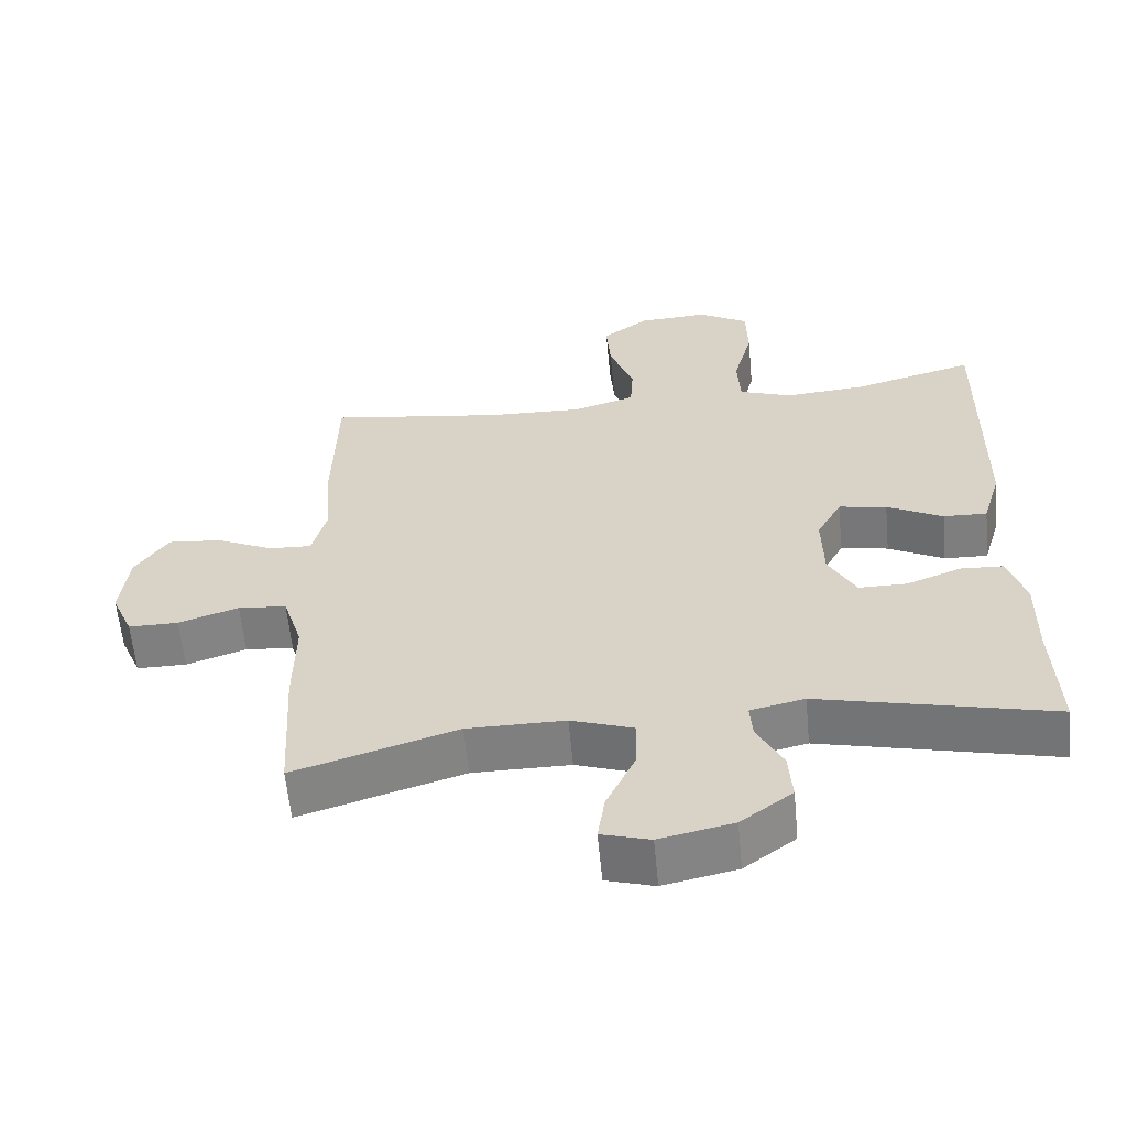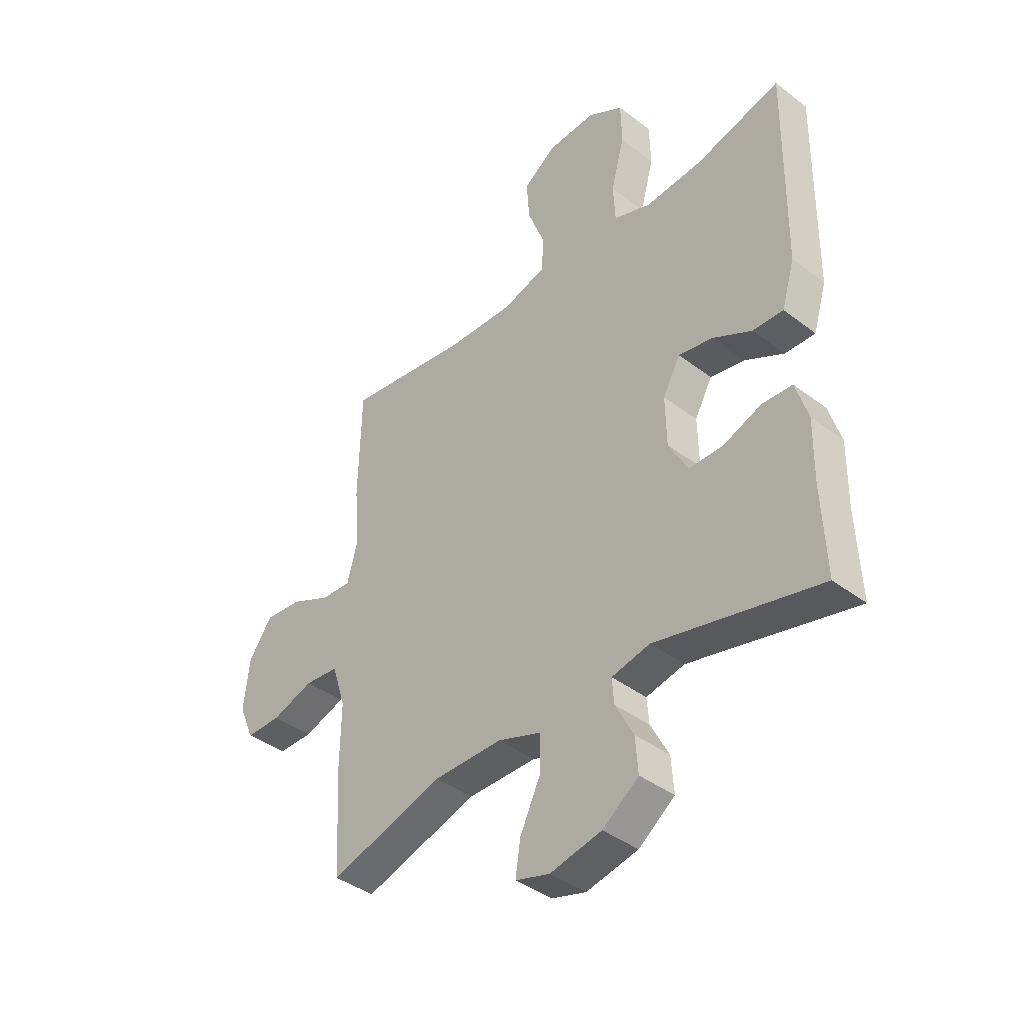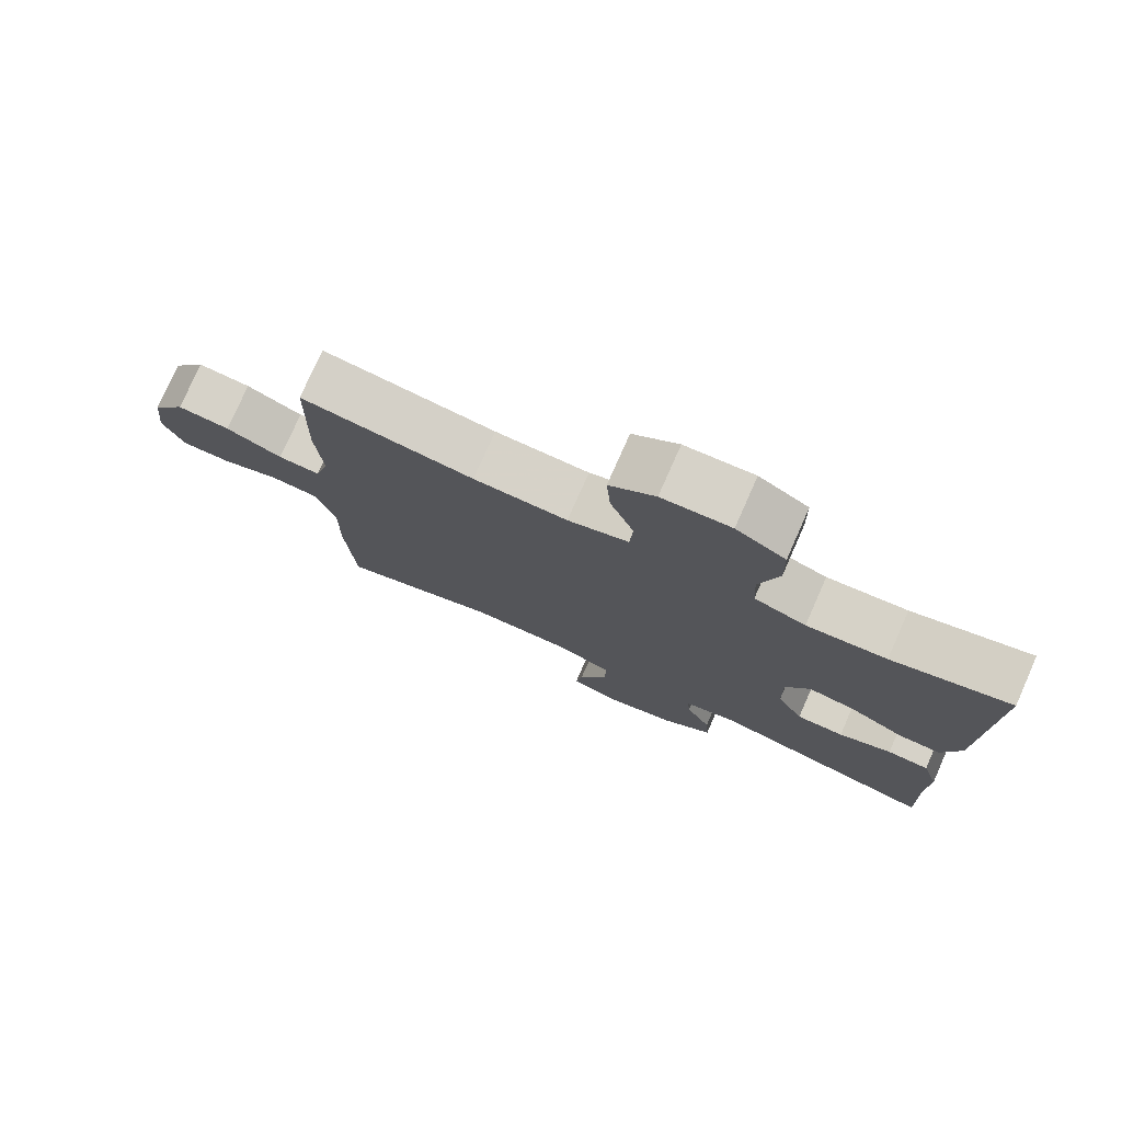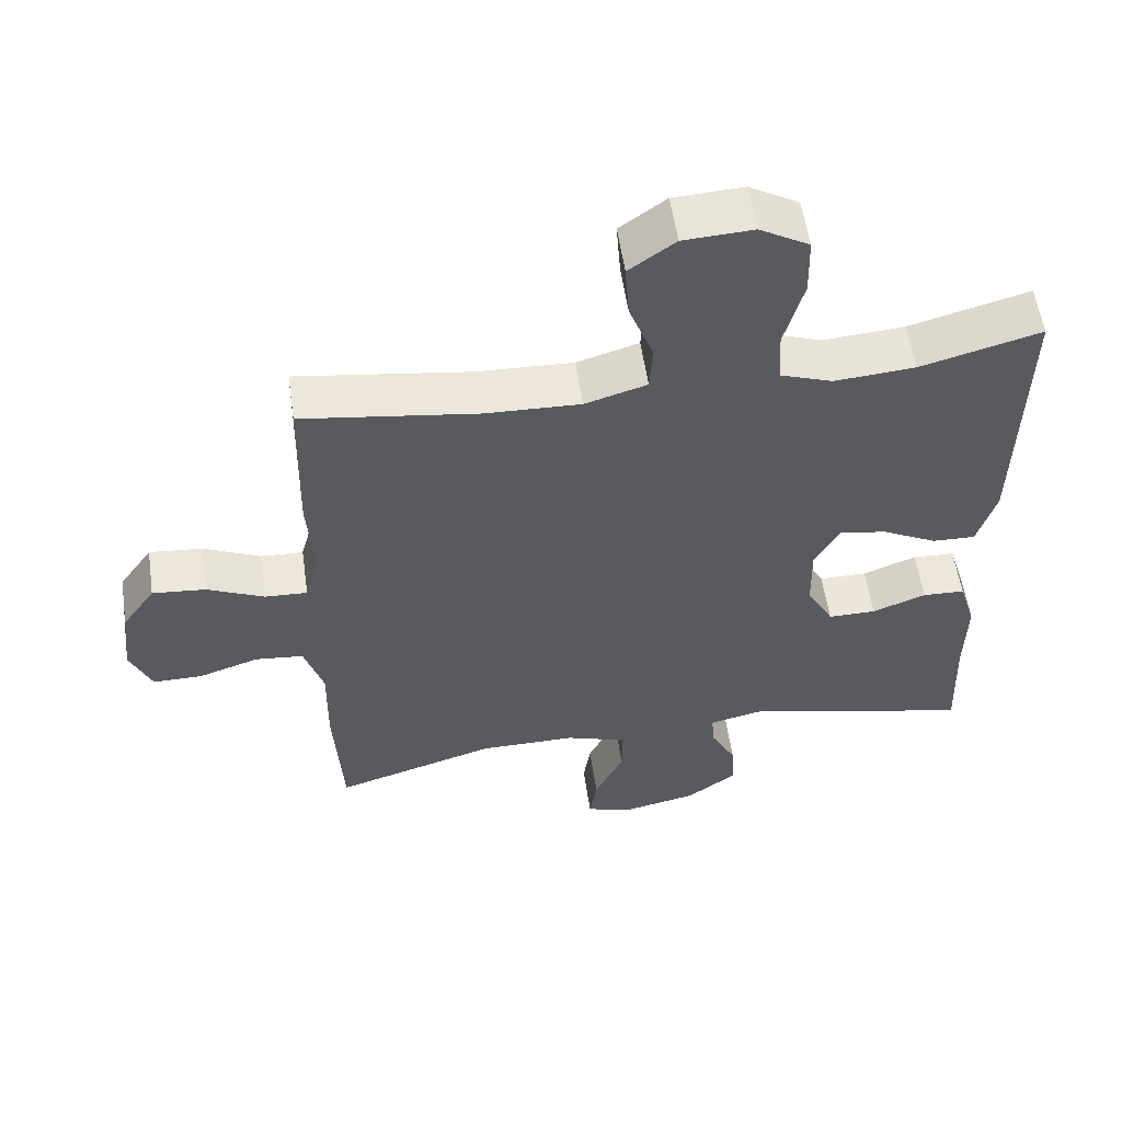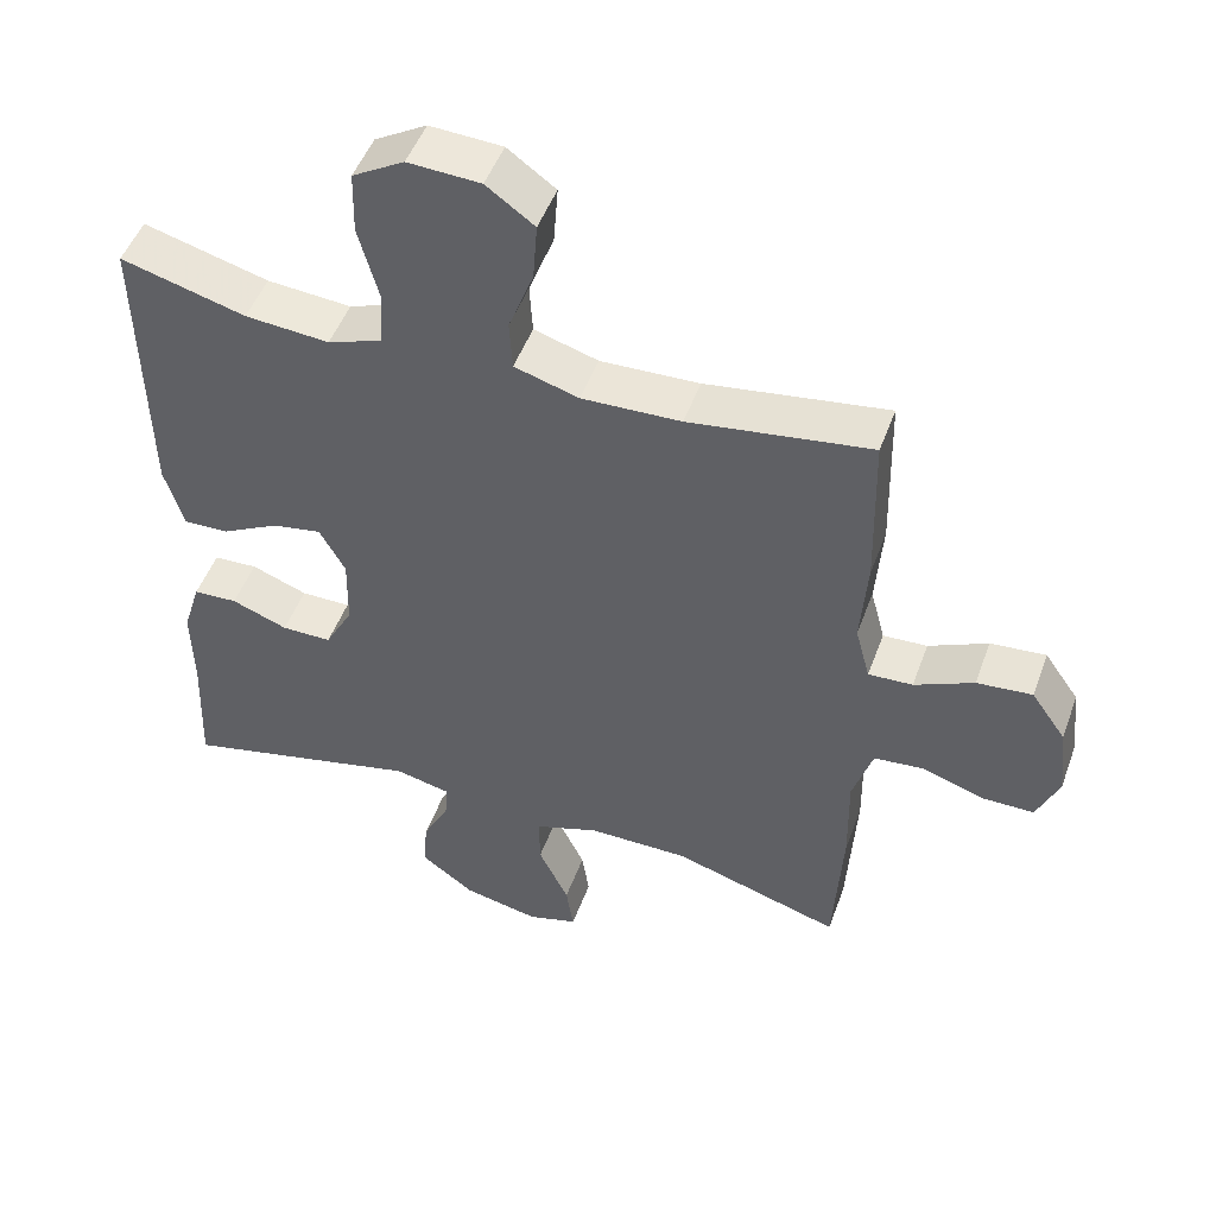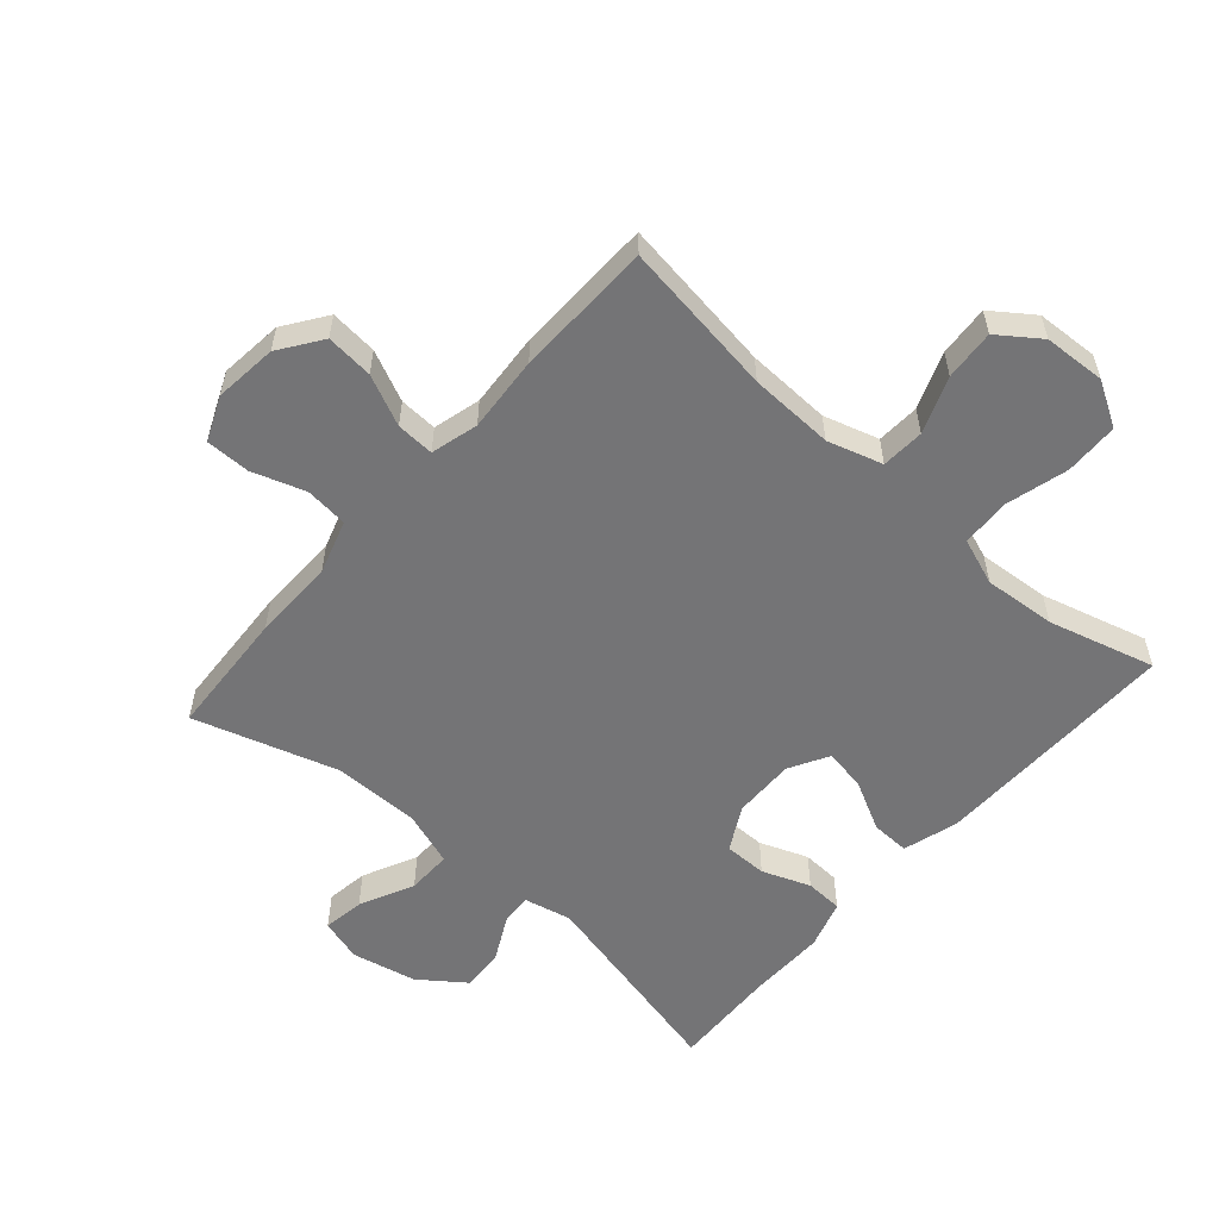
<metadata>
{"format":"obj","ext":"obj","renderer":"f3d","projection":"perspective","resolution":1024,"background":"white","views":[{"elev":-59.8,"azim":5.4,"up":"+Z"},{"elev":-40.3,"azim":46.9,"up":"+Z"},{"elev":77.2,"azim":23.9,"up":"+Z"},{"elev":56.6,"azim":-8.3,"up":"+Z"},{"elev":49.2,"azim":-160.3,"up":"+Z"},{"elev":-56.3,"azim":-41.2,"up":"+Y"}]}
</metadata>
<code>
v -0.5 0.07 0.5
v -0.254 0.07 0.464
v -0.12 0.07 0.459
v -0.033 0.07 0.485
v -0.029 0.07 0.553
v -0.063 0.07 0.642
v -0.069 0.07 0.722
v -0.004 0.07 0.769
v 0.094 0.07 0.774
v 0.164 0.07 0.733
v 0.166 0.07 0.648
v 0.139 0.07 0.548
v 0.143 0.07 0.472
v 0.217 0.07 0.445
v 0.331 0.07 0.454
v 0.5 0.07 0.5
v 0.494 0.07 0.106
v 0.468 0.07 0.019
v 0.407 0.07 0.021
v 0.329 0.07 0.062
v 0.262 0.07 0.074
v 0.227 0.07 0.011
v 0.229 0.07 -0.087
v 0.267 0.07 -0.157
v 0.335 0.07 -0.157
v 0.411 0.07 -0.128
v 0.471 0.07 -0.131
v 0.495 0.07 -0.209
v 0.493 0.07 -0.329
v 0.5 0.07 -0.5
v 0.174 0.07 -0.423
v 0.098 0.07 -0.44
v 0.102 0.07 -0.49
v 0.138 0.07 -0.559
v 0.143 0.07 -0.628
v 0.071 0.07 -0.681
v -0.032 0.07 -0.703
v -0.1 0.07 -0.683
v -0.09 0.07 -0.617
v -0.049 0.07 -0.531
v -0.048 0.07 -0.46
v -0.135 0.07 -0.43
v -0.272 0.07 -0.43
v -0.5 0.07 -0.5
v -0.512 0.07 -0.298
v -0.51 0.07 -0.168
v -0.537 0.07 -0.082
v -0.605 0.07 -0.075
v -0.689 0.07 -0.103
v -0.759 0.07 -0.103
v -0.789 0.07 -0.033
v -0.778 0.07 0.067
v -0.731 0.07 0.134
v -0.656 0.07 0.127
v -0.576 0.07 0.09
v -0.516 0.07 0.087
v -0.496 0.07 0.162
v -0.505 0.07 0.282
v -0.5 0 0.5
v -0.254 0 0.464
v -0.12 0 0.459
v -0.033 0 0.485
v -0.029 0 0.553
v -0.063 0 0.642
v -0.069 0 0.722
v -0.004 0 0.769
v 0.094 0 0.774
v 0.164 0 0.733
v 0.166 0 0.648
v 0.139 0 0.548
v 0.143 0 0.472
v 0.217 0 0.445
v 0.331 0 0.454
v 0.5 0 0.5
v 0.494 0 0.106
v 0.468 0 0.019
v 0.407 0 0.021
v 0.329 0 0.062
v 0.262 0 0.074
v 0.227 0 0.011
v 0.229 0 -0.087
v 0.267 0 -0.157
v 0.335 0 -0.157
v 0.411 0 -0.128
v 0.471 0 -0.131
v 0.495 0 -0.209
v 0.493 0 -0.329
v 0.5 0 -0.5
v 0.174 0 -0.423
v 0.098 0 -0.44
v 0.102 0 -0.49
v 0.138 0 -0.559
v 0.143 0 -0.628
v 0.071 0 -0.681
v -0.032 0 -0.703
v -0.1 0 -0.683
v -0.09 0 -0.617
v -0.049 0 -0.531
v -0.048 0 -0.46
v -0.135 0 -0.43
v -0.272 0 -0.43
v -0.5 0 -0.5
v -0.512 0 -0.298
v -0.51 0 -0.168
v -0.537 0 -0.082
v -0.605 0 -0.075
v -0.689 0 -0.103
v -0.759 0 -0.103
v -0.789 0 -0.033
v -0.778 0 0.067
v -0.731 0 0.134
v -0.656 0 0.127
v -0.576 0 0.09
v -0.516 0 0.087
v -0.496 0 0.162
v -0.505 0 0.282
f 57 58 1 2
f 56 57 2 3
f 53 54 55
f 52 53 55
f 51 52 55
f 50 51 55
f 49 50 55
f 48 49 55
f 47 48 55 56
f 56 3 4
f 47 56 4
f 46 47 4
f 45 46 4
f 44 45 4
f 43 44 4
f 38 39 40
f 37 38 40
f 36 37 40
f 35 36 40
f 34 35 40
f 33 34 40
f 32 33 40 41
f 31 32 41 42
f 29 30 31
f 31 42 43
f 29 31 43
f 28 29 43
f 27 28 43
f 26 27 43
f 25 26 43
f 18 19 20
f 17 18 20
f 16 17 20
f 15 16 20
f 14 15 20 21
f 13 14 21 22
f 10 11 12
f 9 10 12
f 8 9 12
f 7 8 12
f 6 7 12
f 5 6 12
f 4 5 12 13
f 13 22 23
f 4 13 23
f 43 4 23
f 43 23 24
f 24 25 43
f 60 59 116 115
f 61 60 115 114
f 113 112 111
f 113 111 110
f 113 110 109
f 113 109 108
f 113 108 107
f 113 107 106
f 114 113 106 105
f 62 61 114
f 62 114 105
f 62 105 104
f 62 104 103
f 62 103 102
f 62 102 101
f 98 97 96
f 98 96 95
f 98 95 94
f 98 94 93
f 98 93 92
f 98 92 91
f 99 98 91 90
f 100 99 90 89
f 89 88 87
f 101 100 89
f 101 89 87
f 101 87 86
f 101 86 85
f 101 85 84
f 101 84 83
f 78 77 76
f 78 76 75
f 78 75 74
f 78 74 73
f 79 78 73 72
f 80 79 72 71
f 70 69 68
f 70 68 67
f 70 67 66
f 70 66 65
f 70 65 64
f 70 64 63
f 71 70 63 62
f 81 80 71
f 81 71 62
f 81 62 101
f 82 81 101
f 101 83 82
f 1 59 60 2
f 2 60 61 3
f 3 61 62 4
f 4 62 63 5
f 5 63 64 6
f 6 64 65 7
f 7 65 66 8
f 8 66 67 9
f 9 67 68 10
f 10 68 69 11
f 11 69 70 12
f 12 70 71 13
f 13 71 72 14
f 14 72 73 15
f 15 73 74 16
f 16 74 75 17
f 17 75 76 18
f 18 76 77 19
f 19 77 78 20
f 20 78 79 21
f 21 79 80 22
f 22 80 81 23
f 23 81 82 24
f 24 82 83 25
f 25 83 84 26
f 26 84 85 27
f 27 85 86 28
f 28 86 87 29
f 29 87 88 30
f 30 88 89 31
f 31 89 90 32
f 32 90 91 33
f 33 91 92 34
f 34 92 93 35
f 35 93 94 36
f 36 94 95 37
f 37 95 96 38
f 38 96 97 39
f 39 97 98 40
f 40 98 99 41
f 41 99 100 42
f 42 100 101 43
f 43 101 102 44
f 44 102 103 45
f 45 103 104 46
f 46 104 105 47
f 47 105 106 48
f 48 106 107 49
f 49 107 108 50
f 50 108 109 51
f 51 109 110 52
f 52 110 111 53
f 53 111 112 54
f 54 112 113 55
f 55 113 114 56
f 56 114 115 57
f 57 115 116 58
f 58 116 59 1

</code>
